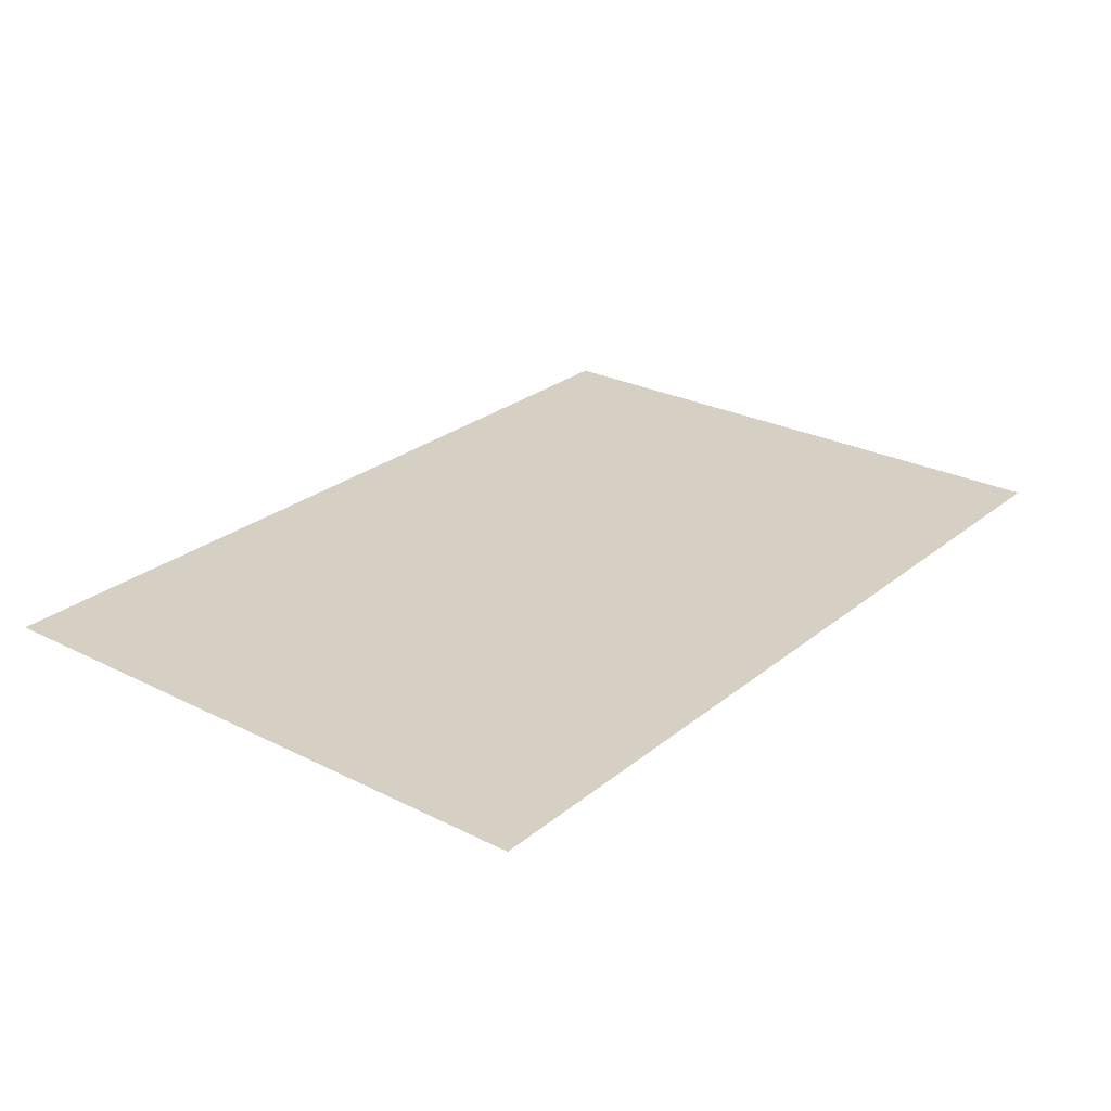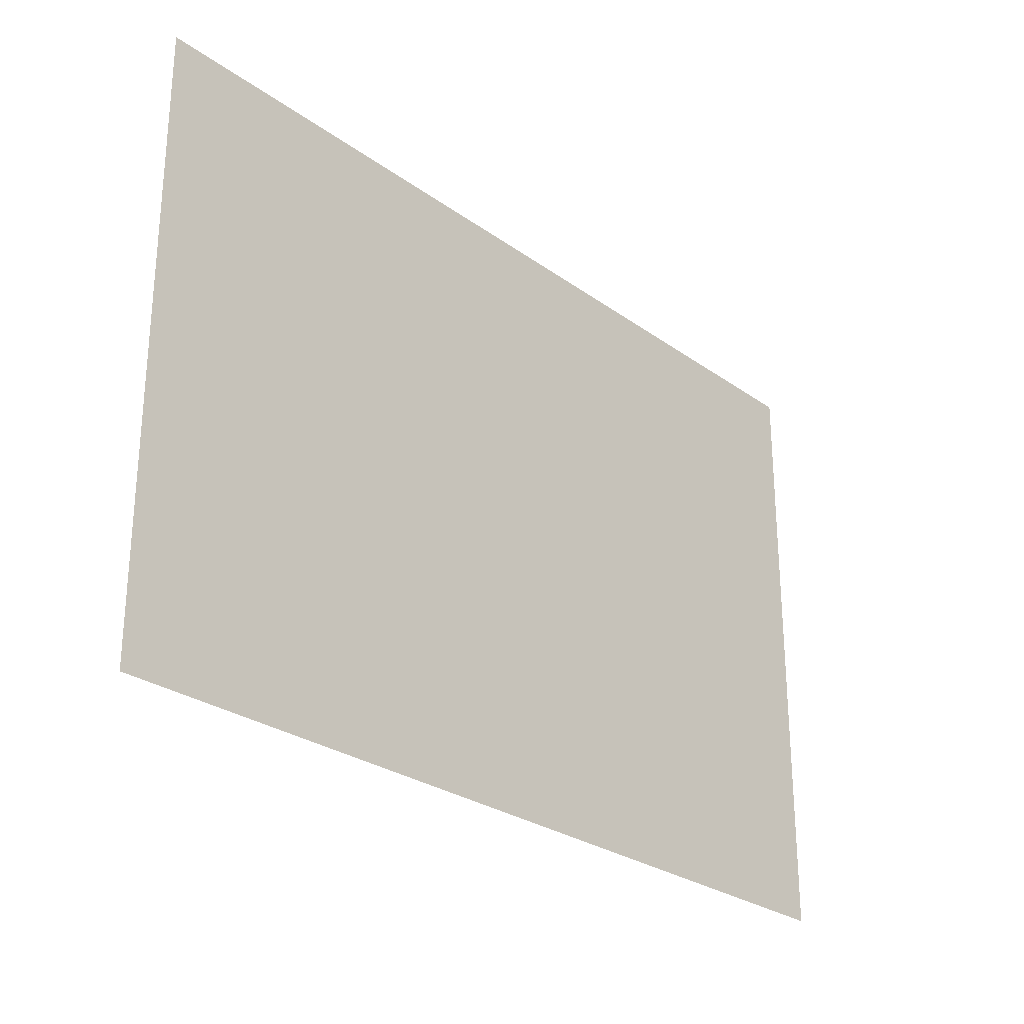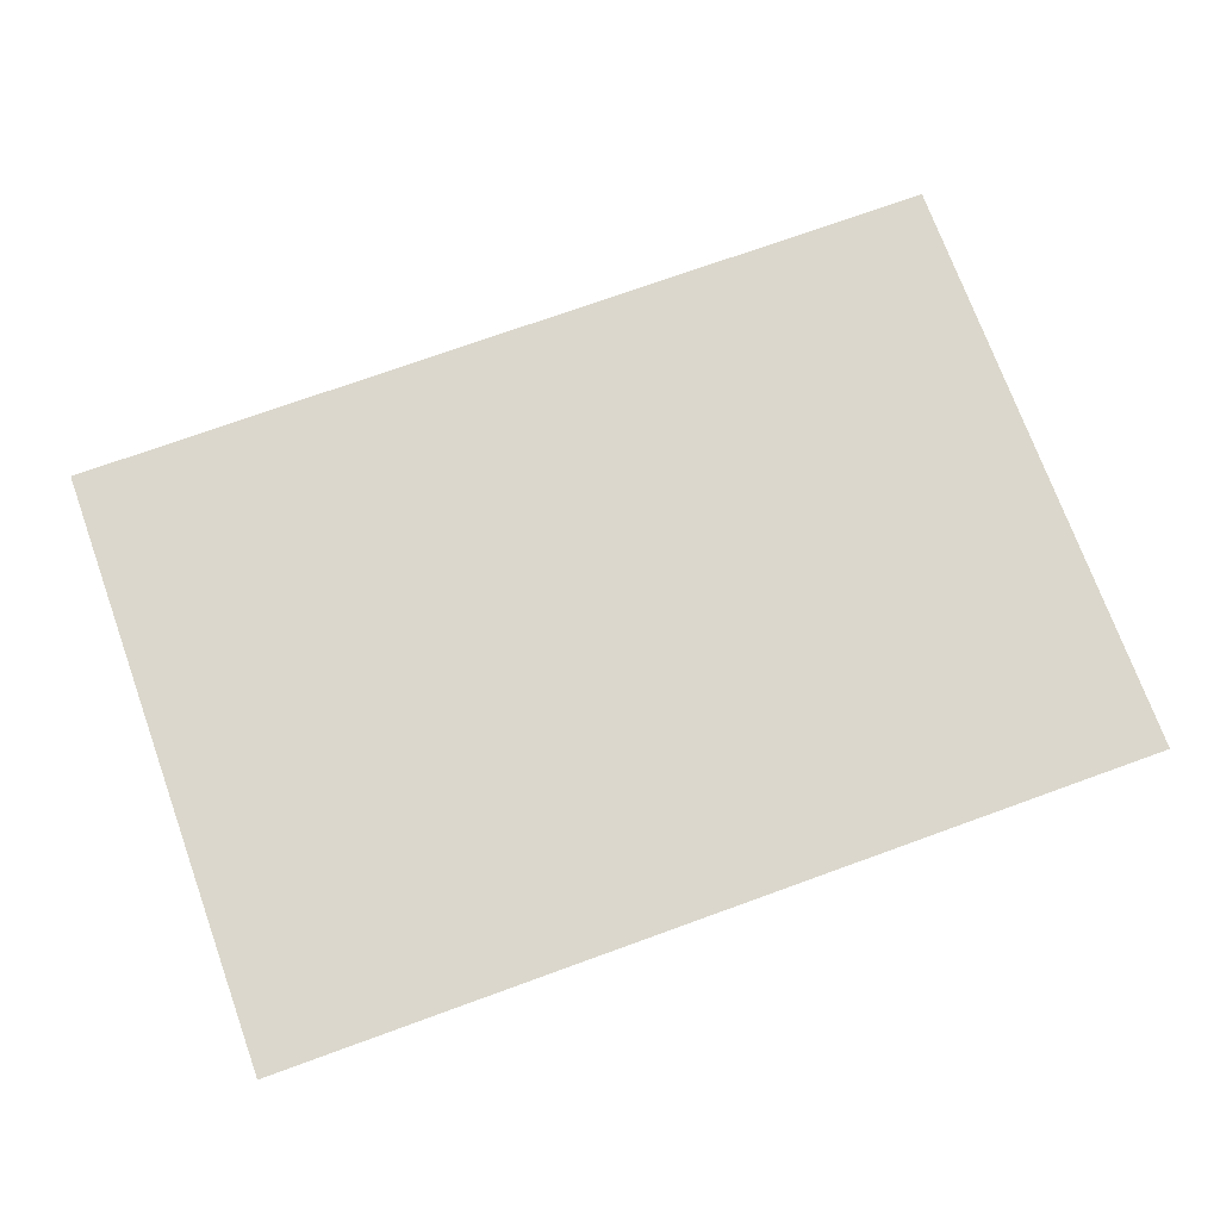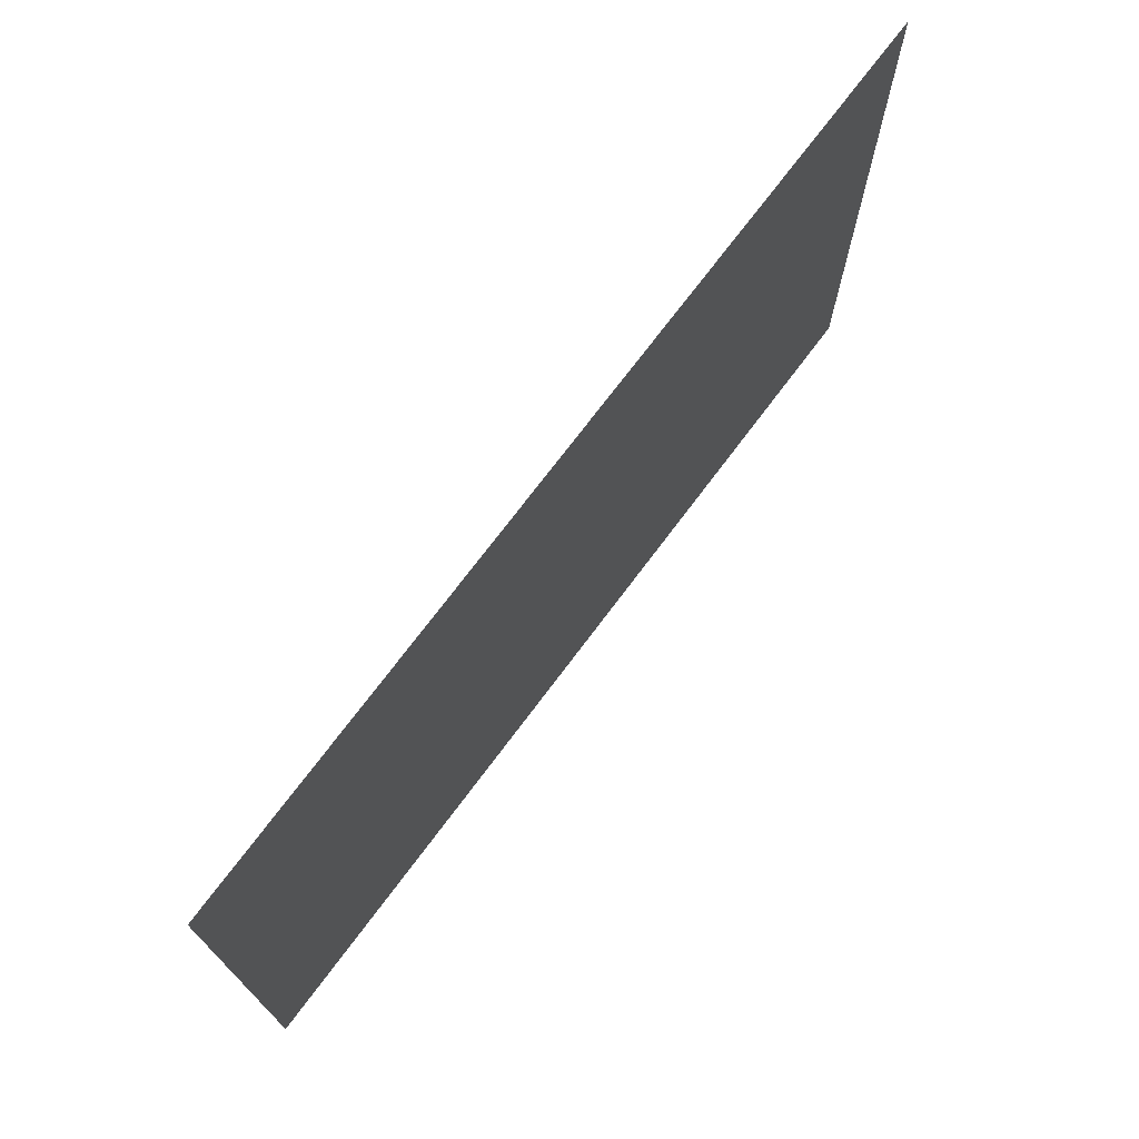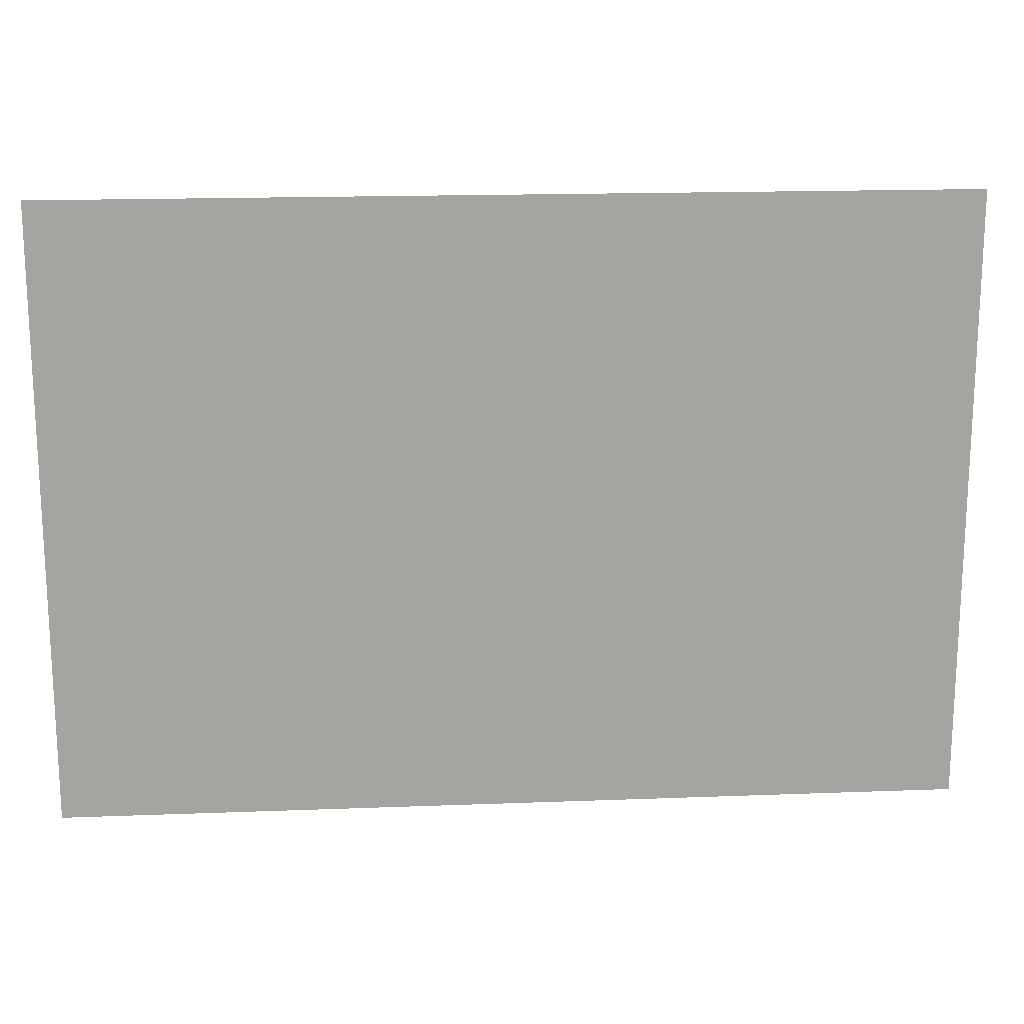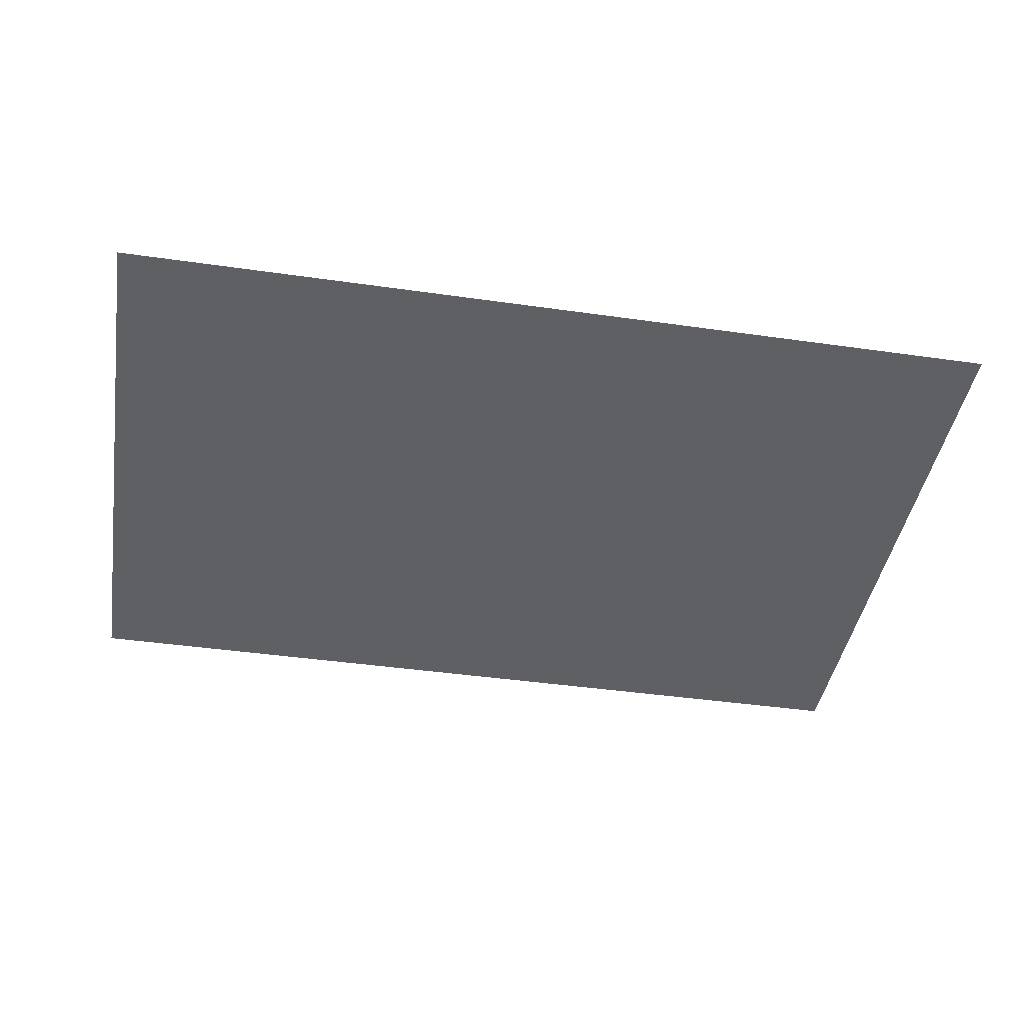
<metadata>
{"format":"obj","ext":"obj","renderer":"f3d","projection":"perspective","resolution":1024,"background":"white","views":[{"elev":26.2,"azim":-51.5,"up":"+Y"},{"elev":-27.1,"azim":-47.9,"up":"+Z"},{"elev":73.1,"azim":-19.9,"up":"+Y"},{"elev":72.5,"azim":-53.2,"up":"+Z"},{"elev":17.1,"azim":175.6,"up":"+Z"},{"elev":-42.9,"azim":170.4,"up":"+Y"}]}
</metadata>
<code>
o LidMeshLaptopLid_16_0_GeomSubset_5
v 0.000613 0.1628 -0.1499
v -0.000651 0.1628 -0.1499
v 0.000613 0.1641 -0.1499
v -0.000651 0.1641 -0.1499
v 0.000613 0.1628 -0.1499
v -0.000651 0.1628 -0.1499
v 0.000613 0.1641 -0.1499
v -0.000651 0.1641 -0.1499
v 0.000613 0.1628 -0.1499
v -0.000651 0.1628 -0.1499
v 0.000613 0.1641 -0.1499
v -0.000651 0.1641 -0.1499
v 0.000613 0.1628 -0.1499
v -0.000651 0.1628 -0.1499
v 0.000613 0.1641 -0.1499
v -0.000651 0.1641 -0.1499
v 0.000613 0.1628 -0.1499
v -0.000651 0.1628 -0.1499
v 0.000613 0.1641 -0.1499
v -0.000651 0.1641 -0.1499
v 0.000613 0.1628 -0.1499
v -0.000651 0.1628 -0.1499
v 0.000613 0.1641 -0.1499
v -0.000651 0.1641 -0.1499
v -0.2105 0.1564 -0.1485
v -0.2039 0.1564 -0.1503
v 0.2039 0.1564 -0.1503
v 0.2105 0.1564 -0.1485
v 0.2153 0.1564 -0.1437
v 0.2171 0.1564 -0.1371
v 0.2171 0.1564 0.1592
v 0.2153 0.1564 0.1658
v 0.2105 0.1564 0.1706
v 0.2039 0.1564 0.1724
v -0.2039 0.1564 0.1724
v -0.2105 0.1564 0.1706
v -0.2153 0.1564 0.1658
v -0.2171 0.1564 0.1592
v -0.2171 0.1564 -0.1371
v -0.2153 0.1564 -0.1437
v -0.2153 0.1591 0.1658
v -0.2105 0.1591 0.1706
v -0.2039 0.1591 0.1724
v 0.2039 0.1591 0.1724
v 0.2105 0.1591 0.1706
v 0.2153 0.1591 0.1658
v 0.2171 0.1591 0.1592
v 0.2171 0.1591 -0.1371
v 0.2153 0.1591 -0.1437
v 0.2105 0.1591 -0.1485
v 0.2039 0.1591 -0.1503
v -0.2039 0.1591 -0.1503
v -0.2105 0.1591 -0.1485
v -0.2153 0.1591 -0.1437
v -0.2171 0.1591 -0.1371
v -0.2171 0.1591 0.1592
v 0.2201 0.1623 0.1596
v 0.2177 0.1683 0.1595
v 0.2178 0.1682 -0.1376
v 0.2201 0.1624 -0.1375
v 0.2116 0.1724 0.1595
v 0.2116 0.1724 -0.1374
v 0.2041 0.1738 0.1594
v 0.2041 0.1738 -0.1373
v 0.2042 0.1724 0.1669
v -0.2042 0.1724 0.1669
v -0.2042 0.1738 0.1594
v 0.2044 0.1683 0.173
v -0.2042 0.1683 0.1731
v 0.2043 0.1624 0.1754
v -0.2042 0.1623 0.1754
v -0.2117 0.1724 0.1595
v -0.2116 0.1724 -0.1374
v -0.2042 0.1738 -0.1374
v -0.2178 0.1683 0.1597
v -0.2178 0.1682 -0.1374
v -0.2201 0.1624 0.1596
v -0.2201 0.1623 -0.1373
v 0.2043 0.1623 -0.1533
v 0.2042 0.1683 -0.151
v -0.2044 0.1682 -0.151
v -0.2043 0.1624 -0.1533
v 0.2042 0.1724 -0.1449
v -0.2042 0.1724 -0.1448
v 0.2106 0.1717 0.1659
v 0.2169 0.1674 0.1659
v 0.218 0.1624 0.1673
v 0.212 0.1624 0.1733
v 0.2106 0.1674 0.1722
v -0.212 0.1624 0.1733
v -0.2106 0.1676 0.172
v -0.218 0.1624 0.1673
v -0.217 0.1674 0.1659
v -0.2106 0.1717 0.1659
v 0.212 0.1624 -0.1512
v 0.2106 0.1676 -0.1499
v 0.218 0.1624 -0.1452
v 0.2169 0.1674 -0.1438
v 0.2106 0.1717 -0.1438
v -0.218 0.1624 -0.1452
v -0.2167 0.1676 -0.1438
v -0.212 0.1624 -0.1512
v -0.2106 0.1674 -0.1502
v -0.2106 0.1717 -0.1438
v -0.218 0.1591 0.1673
v -0.2121 0.1591 0.1733
v -0.2043 0.1591 0.1754
v 0.2043 0.1591 0.1754
v 0.212 0.1591 0.1733
v 0.218 0.1591 0.1673
v 0.2201 0.1591 0.1596
v 0.2201 0.1591 -0.1375
v 0.218 0.1591 -0.1452
v 0.212 0.1591 -0.1512
v 0.2043 0.1591 -0.1533
v -0.2043 0.1591 -0.1533
v -0.2121 0.1591 -0.1512
v -0.218 0.1591 -0.1452
v -0.2201 0.1591 -0.1375
v -0.2201 0.1591 0.1596
v -0.2105 0.1564 -0.1371
v -0.2039 0.1564 -0.1371
v 0.2105 0.1564 -0.1371
v 0.2039 0.1564 -0.1371
v 0.2105 0.1564 0.1592
v 0.2039 0.1564 0.1592
v -0.2039 0.1564 0.1592
v -0.2105 0.1564 0.1592
v -1.9e-05 0.1564 0.1592
v -1.9e-05 0.1564 0.1724
v -1.9e-05 0.1591 0.1724
v -1.9e-05 0.1591 0.1754
v 5.4e-05 0.1624 0.1754
v 8.7e-05 0.1683 0.1731
v -3.7e-05 0.1724 0.1669
v -1.9e-05 0.1738 0.1594
v -4.9e-05 0.1738 -0.1373
v -1e-06 0.1724 -0.1448
v -0.000118 0.1683 -0.151
v -2.1e-05 0.1624 -0.1533
v -2e-05 0.1591 -0.1533
v -1.9e-05 0.1591 -0.1503
v -1.9e-05 0.1564 -0.1503
v -1.9e-05 0.1564 -0.1371
v -0.2117 0.1724 -0.1203
v -0.2042 0.1738 -0.1203
v -3.4e-05 0.1738 -0.1203
v 0.2041 0.1738 -0.1203
v 0.2116 0.1724 -0.1203
v 0.2177 0.1683 -0.1204
v 0.2201 0.1624 -0.1203
v 0.2201 0.1591 -0.1203
v 0.2171 0.1591 -0.1203
v 0.2171 0.1564 -0.1203
v 0.2105 0.1564 -0.1203
v 0.2039 0.1564 -0.1203
v -1.9e-05 0.1564 -0.1203
v -0.2039 0.1564 -0.1203
v -0.2105 0.1564 -0.1203
v -0.2171 0.1564 -0.1203
v -0.2171 0.1591 -0.1203
v -0.2201 0.1591 -0.1203
v -0.2201 0.1624 -0.1202
v -0.2178 0.1683 -0.1202
v -1.9e-05 0.161 -0.1203
v -1.9e-05 0.161 0.1592
v 0.2039 0.161 0.1592
v 0.2039 0.161 -0.1203
v -0.2039 0.161 0.1592
v -0.2039 0.161 -0.1203
v -0.05558 0.1749 -0.04723
v 0.05554 0.1749 -0.04723
v -0.05558 0.1749 0.06931
v 0.05554 0.1749 0.06931
v -1.9e-05 0.1608 -0.1203
v -1.9e-05 0.1608 0.1592
v 0.2039 0.1608 0.1592
v 0.2039 0.1608 -0.1203
v -0.2039 0.1608 0.1592
v -0.2039 0.1608 -0.1203
f 175 176 177 178
f 179 176 175 180

</code>
